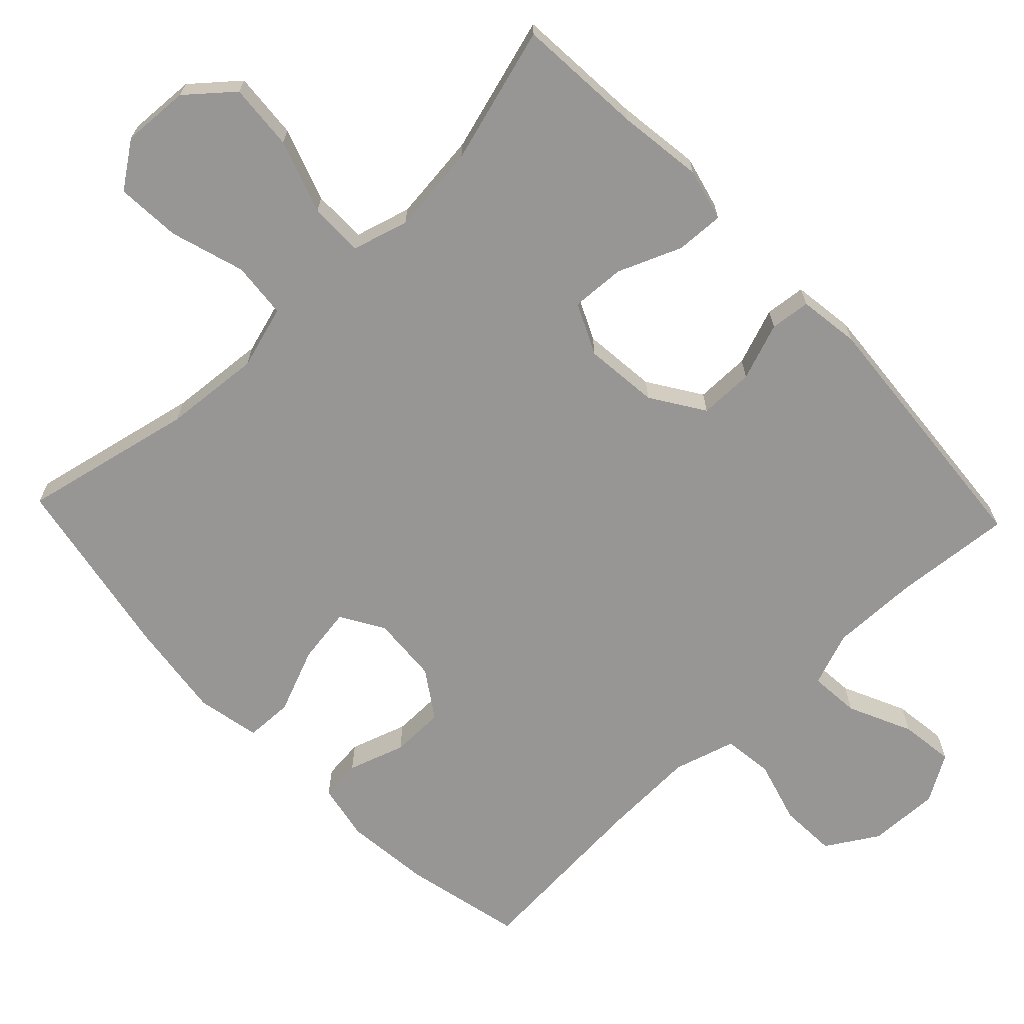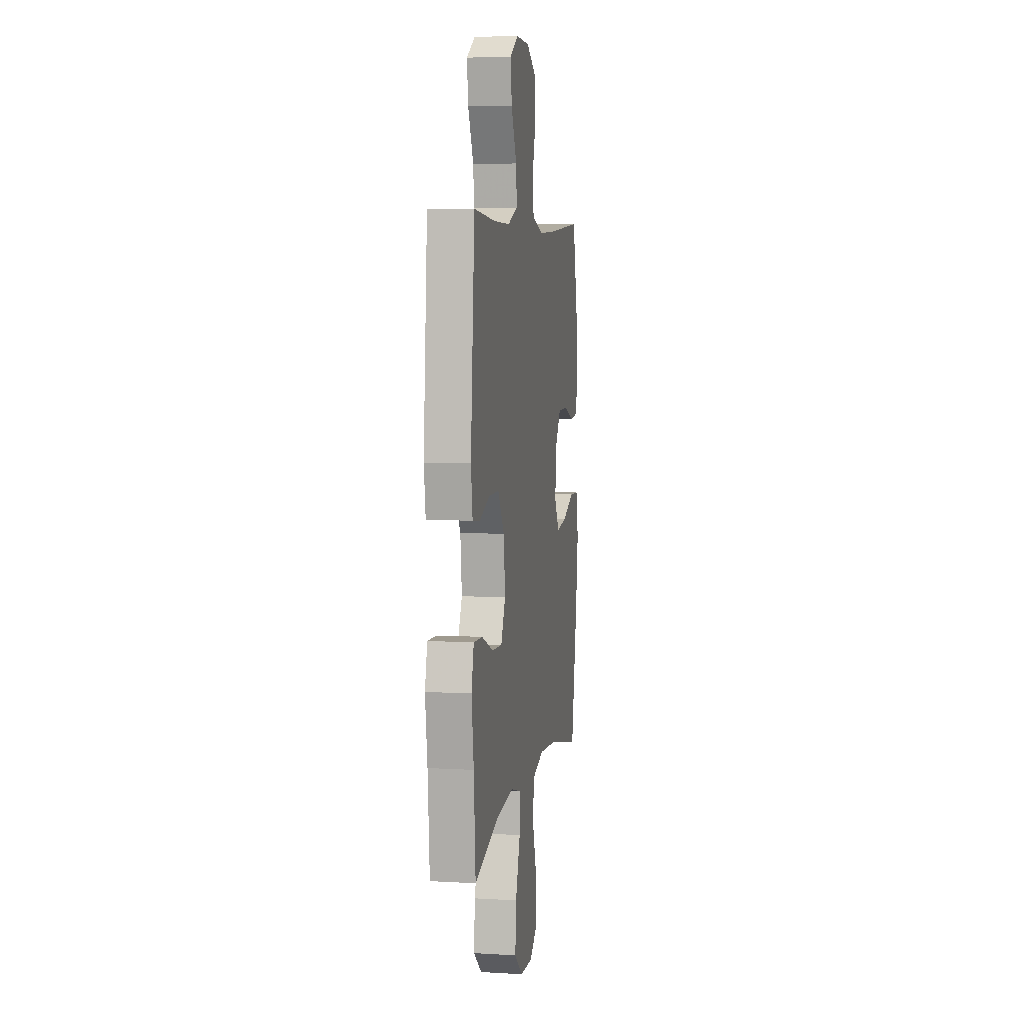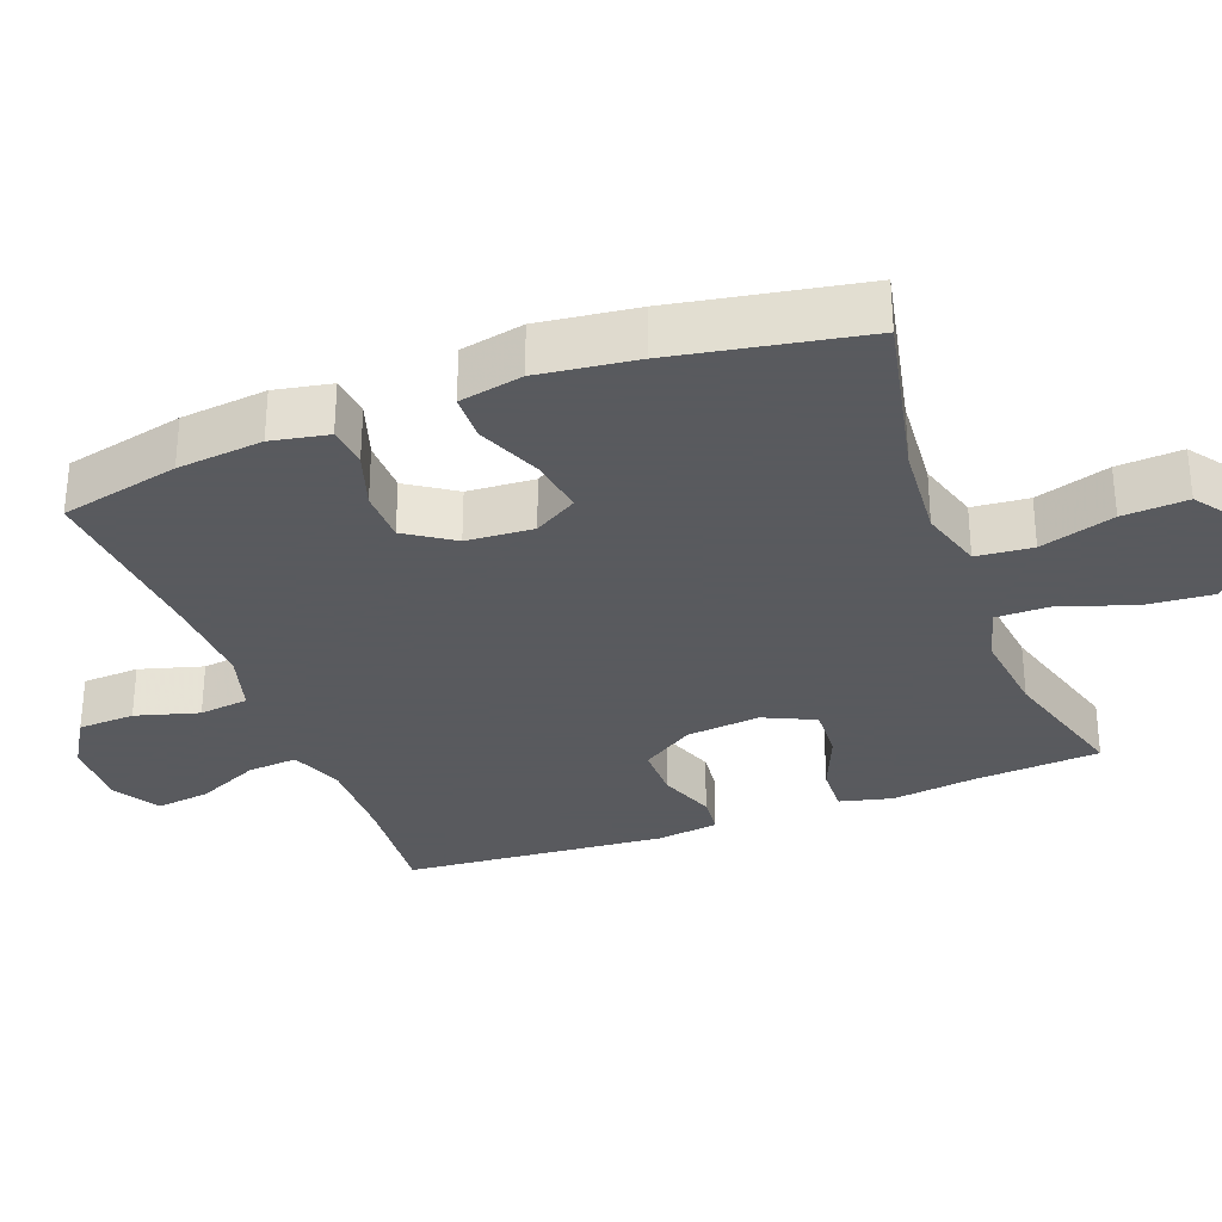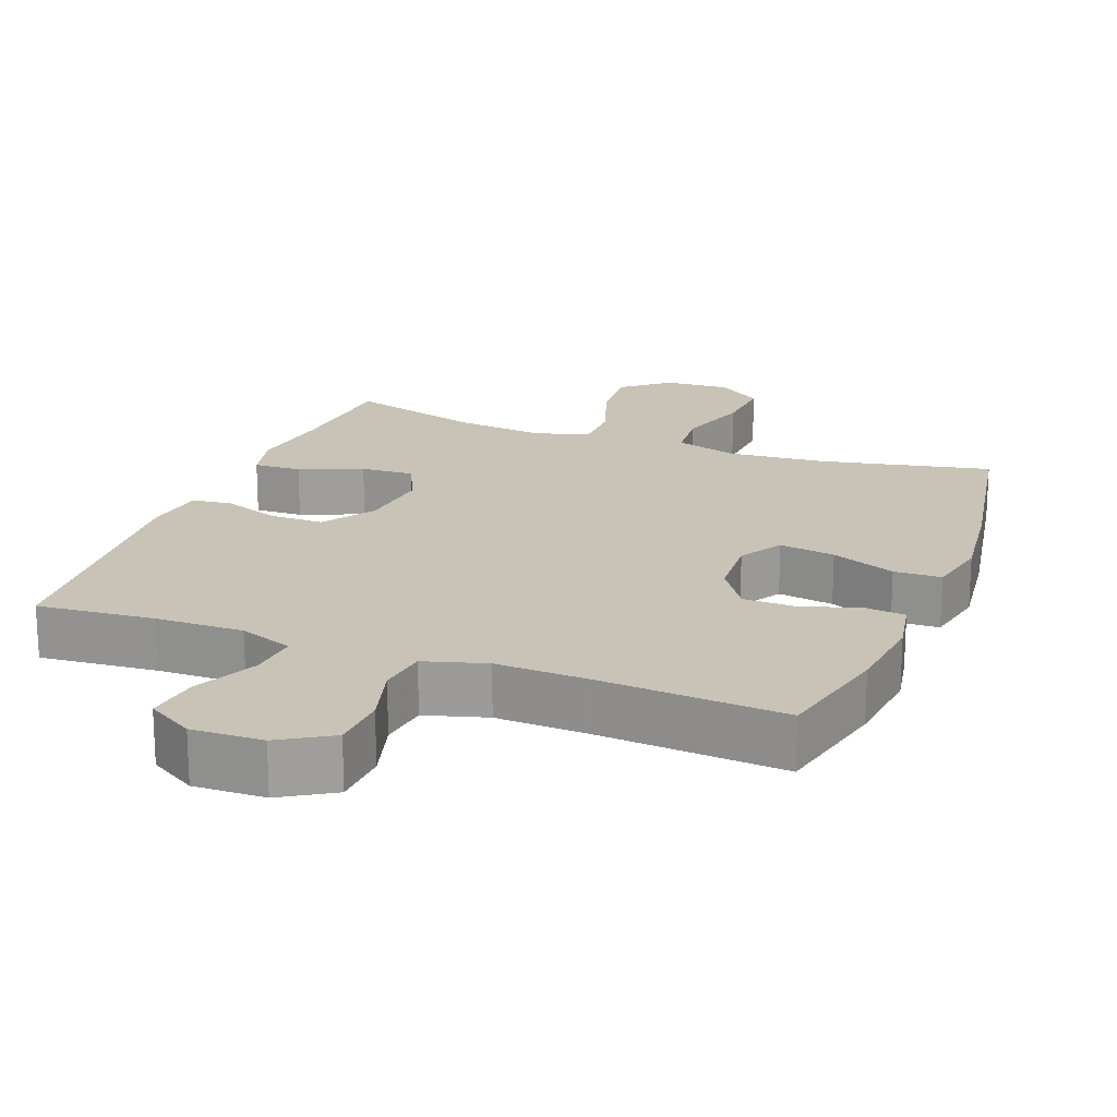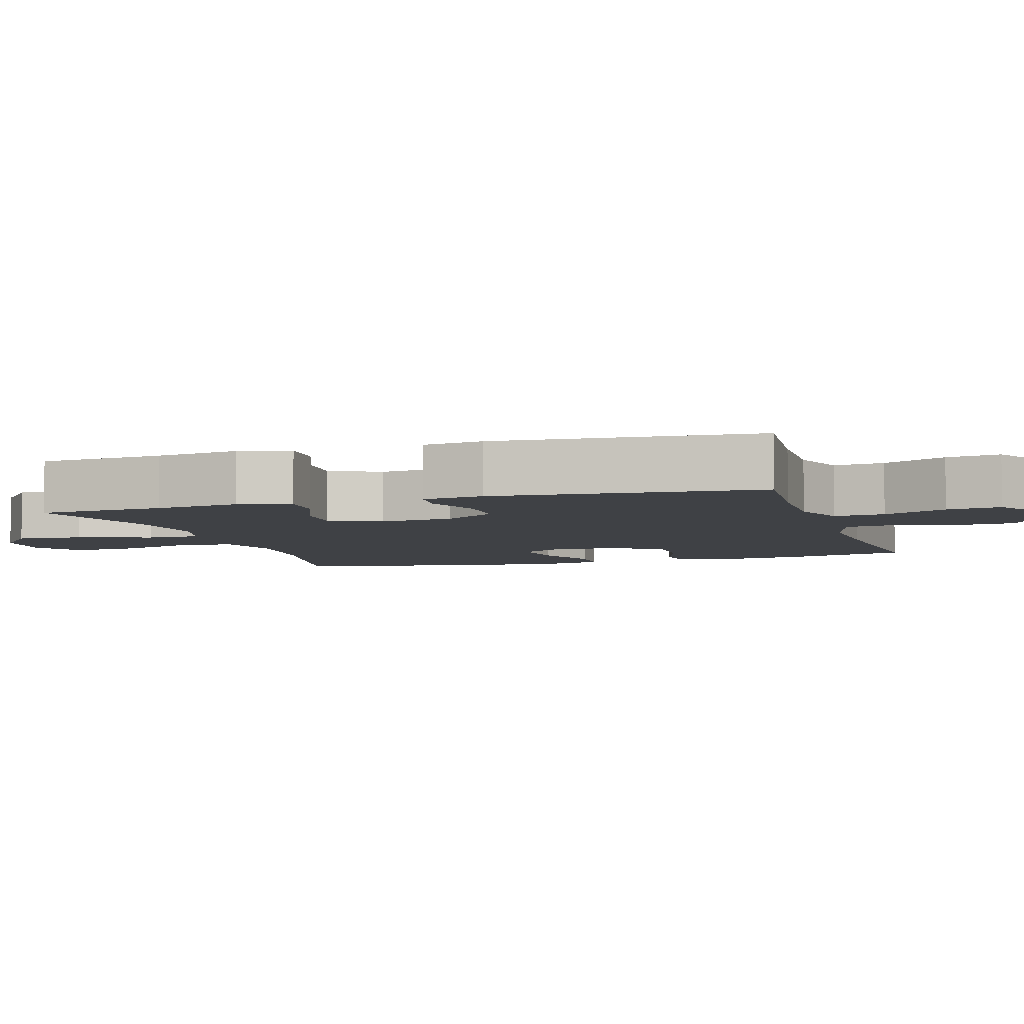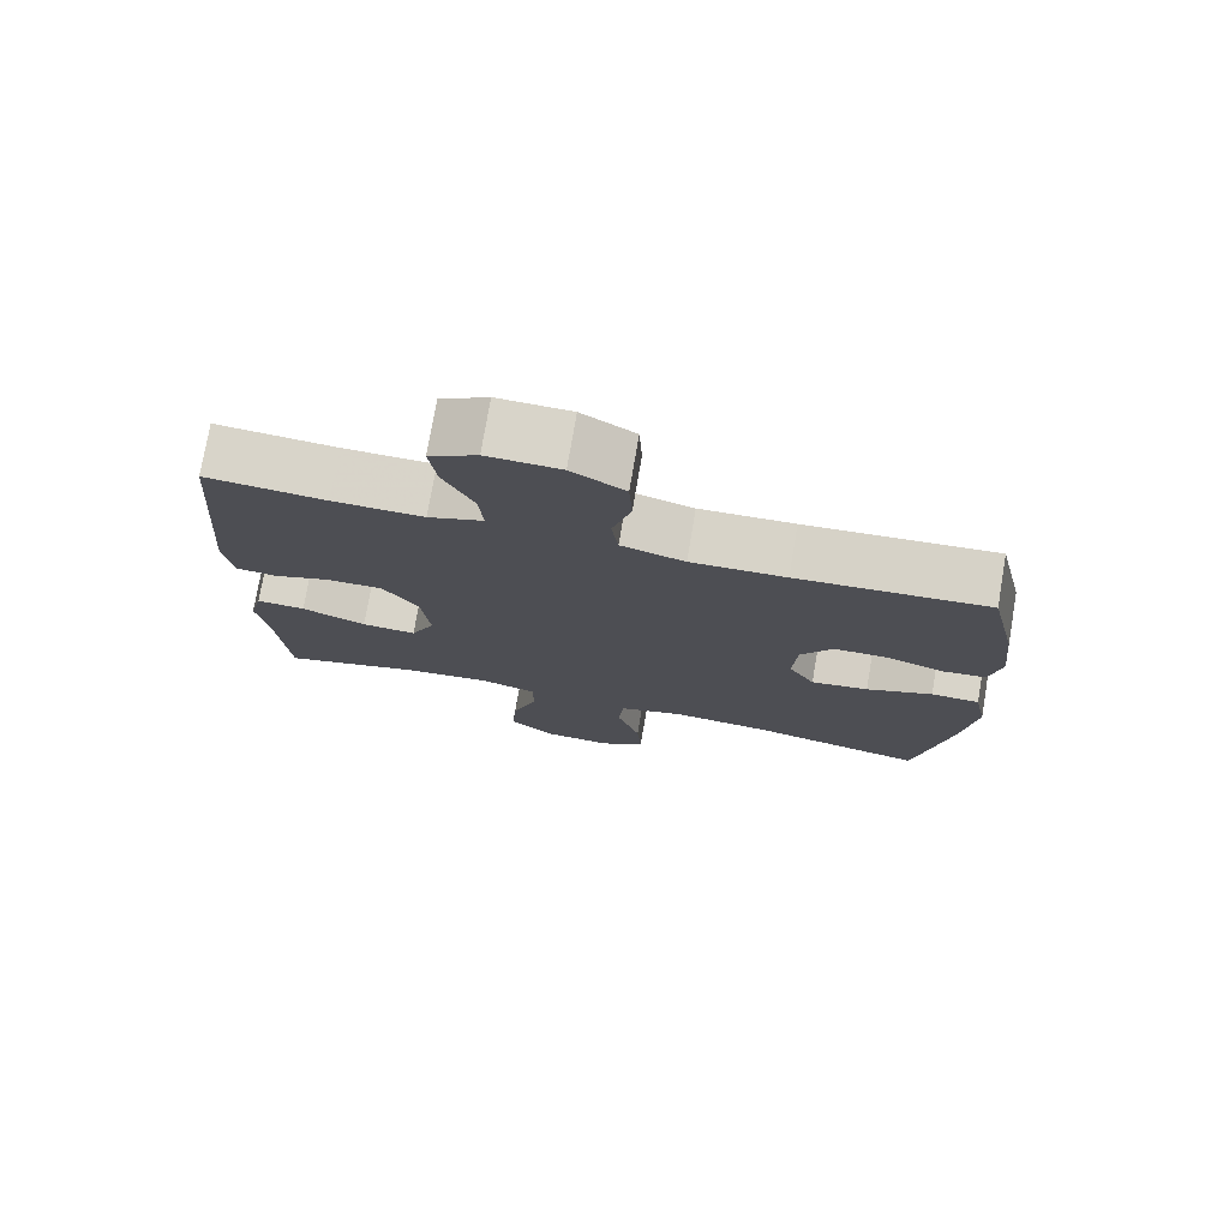
<metadata>
{"format":"obj","ext":"obj","renderer":"f3d","projection":"perspective","resolution":1024,"background":"white","views":[{"elev":-67.8,"azim":-136.5,"up":"+Y"},{"elev":6.3,"azim":-80.1,"up":"+Z"},{"elev":-31.2,"azim":110.6,"up":"+Y"},{"elev":19.4,"azim":21.0,"up":"+Y"},{"elev":-5.6,"azim":-72.8,"up":"+Y"},{"elev":76.0,"azim":9.7,"up":"+Z"}]}
</metadata>
<code>
v -0.5 0.07 0.5
v -0.337 0.07 0.486
v -0.214 0.07 0.484
v -0.139 0.07 0.512
v -0.145 0.07 0.582
v -0.186 0.07 0.67
v -0.196 0.07 0.745
v -0.131 0.07 0.784
v -0.032 0.07 0.781
v 0.04 0.07 0.737
v 0.044 0.07 0.658
v 0.019 0.07 0.57
v 0.028 0.07 0.501
v 0.114 0.07 0.476
v 0.242 0.07 0.481
v 0.5 0.07 0.5
v 0.538 0.07 0.335
v 0.551 0.07 0.216
v 0.536 0.07 0.137
v 0.479 0.07 0.131
v 0.4 0.07 0.157
v 0.326 0.07 0.156
v 0.282 0.07 0.09
v 0.276 0.07 -0.003
v 0.312 0.07 -0.063
v 0.39 0.07 -0.051
v 0.48 0.07 -0.014
v 0.546 0.07 -0.016
v 0.564 0.07 -0.104
v 0.547 0.07 -0.24
v 0.5 0.07 -0.5
v 0.26 0.07 -0.449
v 0.125 0.07 -0.438
v 0.037 0.07 -0.464
v 0.03 0.07 -0.542
v 0.062 0.07 -0.645
v 0.068 0.07 -0.735
v 0.005 0.07 -0.78
v -0.088 0.07 -0.775
v -0.151 0.07 -0.722
v -0.144 0.07 -0.63
v -0.109 0.07 -0.528
v -0.109 0.07 -0.453
v -0.187 0.07 -0.431
v -0.31 0.07 -0.445
v -0.5 0.07 -0.5
v -0.513 0.07 -0.324
v -0.529 0.07 -0.206
v -0.511 0.07 -0.133
v -0.444 0.07 -0.136
v -0.356 0.07 -0.172
v -0.281 0.07 -0.176
v -0.248 0.07 -0.105
v -0.259 0.07 -0.002
v -0.307 0.07 0.071
v -0.383 0.07 0.071
v -0.462 0.07 0.042
v -0.518 0.07 0.048
v -0.53 0.07 0.133
v -0.5 0 0.5
v -0.337 0 0.486
v -0.214 0 0.484
v -0.139 0 0.512
v -0.145 0 0.582
v -0.186 0 0.67
v -0.196 0 0.745
v -0.131 0 0.784
v -0.032 0 0.781
v 0.04 0 0.737
v 0.044 0 0.658
v 0.019 0 0.57
v 0.028 0 0.501
v 0.114 0 0.476
v 0.242 0 0.481
v 0.5 0 0.5
v 0.538 0 0.335
v 0.551 0 0.216
v 0.536 0 0.137
v 0.479 0 0.131
v 0.4 0 0.157
v 0.326 0 0.156
v 0.282 0 0.09
v 0.276 0 -0.003
v 0.312 0 -0.063
v 0.39 0 -0.051
v 0.48 0 -0.014
v 0.546 0 -0.016
v 0.564 0 -0.104
v 0.547 0 -0.24
v 0.5 0 -0.5
v 0.26 0 -0.449
v 0.125 0 -0.438
v 0.037 0 -0.464
v 0.03 0 -0.542
v 0.062 0 -0.645
v 0.068 0 -0.735
v 0.005 0 -0.78
v -0.088 0 -0.775
v -0.151 0 -0.722
v -0.144 0 -0.63
v -0.109 0 -0.528
v -0.109 0 -0.453
v -0.187 0 -0.431
v -0.31 0 -0.445
v -0.5 0 -0.5
v -0.513 0 -0.324
v -0.529 0 -0.206
v -0.511 0 -0.133
v -0.444 0 -0.136
v -0.356 0 -0.172
v -0.281 0 -0.176
v -0.248 0 -0.105
v -0.259 0 -0.002
v -0.307 0 0.071
v -0.383 0 0.071
v -0.462 0 0.042
v -0.518 0 0.048
v -0.53 0 0.133
f 59 1 2
f 58 59 2
f 57 58 2
f 56 57 2
f 55 56 2 3
f 54 55 3 4
f 53 54 4
f 49 50 51
f 48 49 51
f 47 48 51
f 47 51 52
f 46 47 52
f 45 46 52
f 44 45 52 53
f 40 41 42
f 39 40 42
f 38 39 42
f 37 38 42
f 36 37 42
f 35 36 42
f 34 35 42 43
f 44 53 4
f 43 44 4
f 34 43 4
f 33 34 4
f 30 31 32
f 29 30 32
f 28 29 32
f 27 28 32
f 26 27 32
f 19 20 21
f 18 19 21
f 17 18 21
f 16 17 21
f 15 16 21
f 14 15 21 22
f 13 14 22 23
f 10 11 12
f 9 10 12
f 8 9 12
f 7 8 12
f 6 7 12
f 5 6 12
f 5 12 13
f 13 23 24
f 5 13 24
f 4 5 24
f 25 26 32 33
f 4 24 25 33
f 61 60 118
f 61 118 117
f 61 117 116
f 61 116 115
f 62 61 115 114
f 63 62 114 113
f 63 113 112
f 110 109 108
f 110 108 107
f 110 107 106
f 111 110 106
f 111 106 105
f 111 105 104
f 112 111 104 103
f 101 100 99
f 101 99 98
f 101 98 97
f 101 97 96
f 101 96 95
f 101 95 94
f 102 101 94 93
f 63 112 103
f 63 103 102
f 63 102 93
f 63 93 92
f 91 90 89
f 91 89 88
f 91 88 87
f 91 87 86
f 91 86 85
f 80 79 78
f 80 78 77
f 80 77 76
f 80 76 75
f 80 75 74
f 81 80 74 73
f 82 81 73 72
f 71 70 69
f 71 69 68
f 71 68 67
f 71 67 66
f 71 66 65
f 71 65 64
f 72 71 64
f 83 82 72
f 83 72 64
f 83 64 63
f 92 91 85 84
f 92 84 83 63
f 1 60 61 2
f 2 61 62 3
f 3 62 63 4
f 4 63 64 5
f 5 64 65 6
f 6 65 66 7
f 7 66 67 8
f 8 67 68 9
f 9 68 69 10
f 10 69 70 11
f 11 70 71 12
f 12 71 72 13
f 13 72 73 14
f 14 73 74 15
f 15 74 75 16
f 16 75 76 17
f 17 76 77 18
f 18 77 78 19
f 19 78 79 20
f 20 79 80 21
f 21 80 81 22
f 22 81 82 23
f 23 82 83 24
f 24 83 84 25
f 25 84 85 26
f 26 85 86 27
f 27 86 87 28
f 28 87 88 29
f 29 88 89 30
f 30 89 90 31
f 31 90 91 32
f 32 91 92 33
f 33 92 93 34
f 34 93 94 35
f 35 94 95 36
f 36 95 96 37
f 37 96 97 38
f 38 97 98 39
f 39 98 99 40
f 40 99 100 41
f 41 100 101 42
f 42 101 102 43
f 43 102 103 44
f 44 103 104 45
f 45 104 105 46
f 46 105 106 47
f 47 106 107 48
f 48 107 108 49
f 49 108 109 50
f 50 109 110 51
f 51 110 111 52
f 52 111 112 53
f 53 112 113 54
f 54 113 114 55
f 55 114 115 56
f 56 115 116 57
f 57 116 117 58
f 58 117 118 59
f 59 118 60 1

</code>
